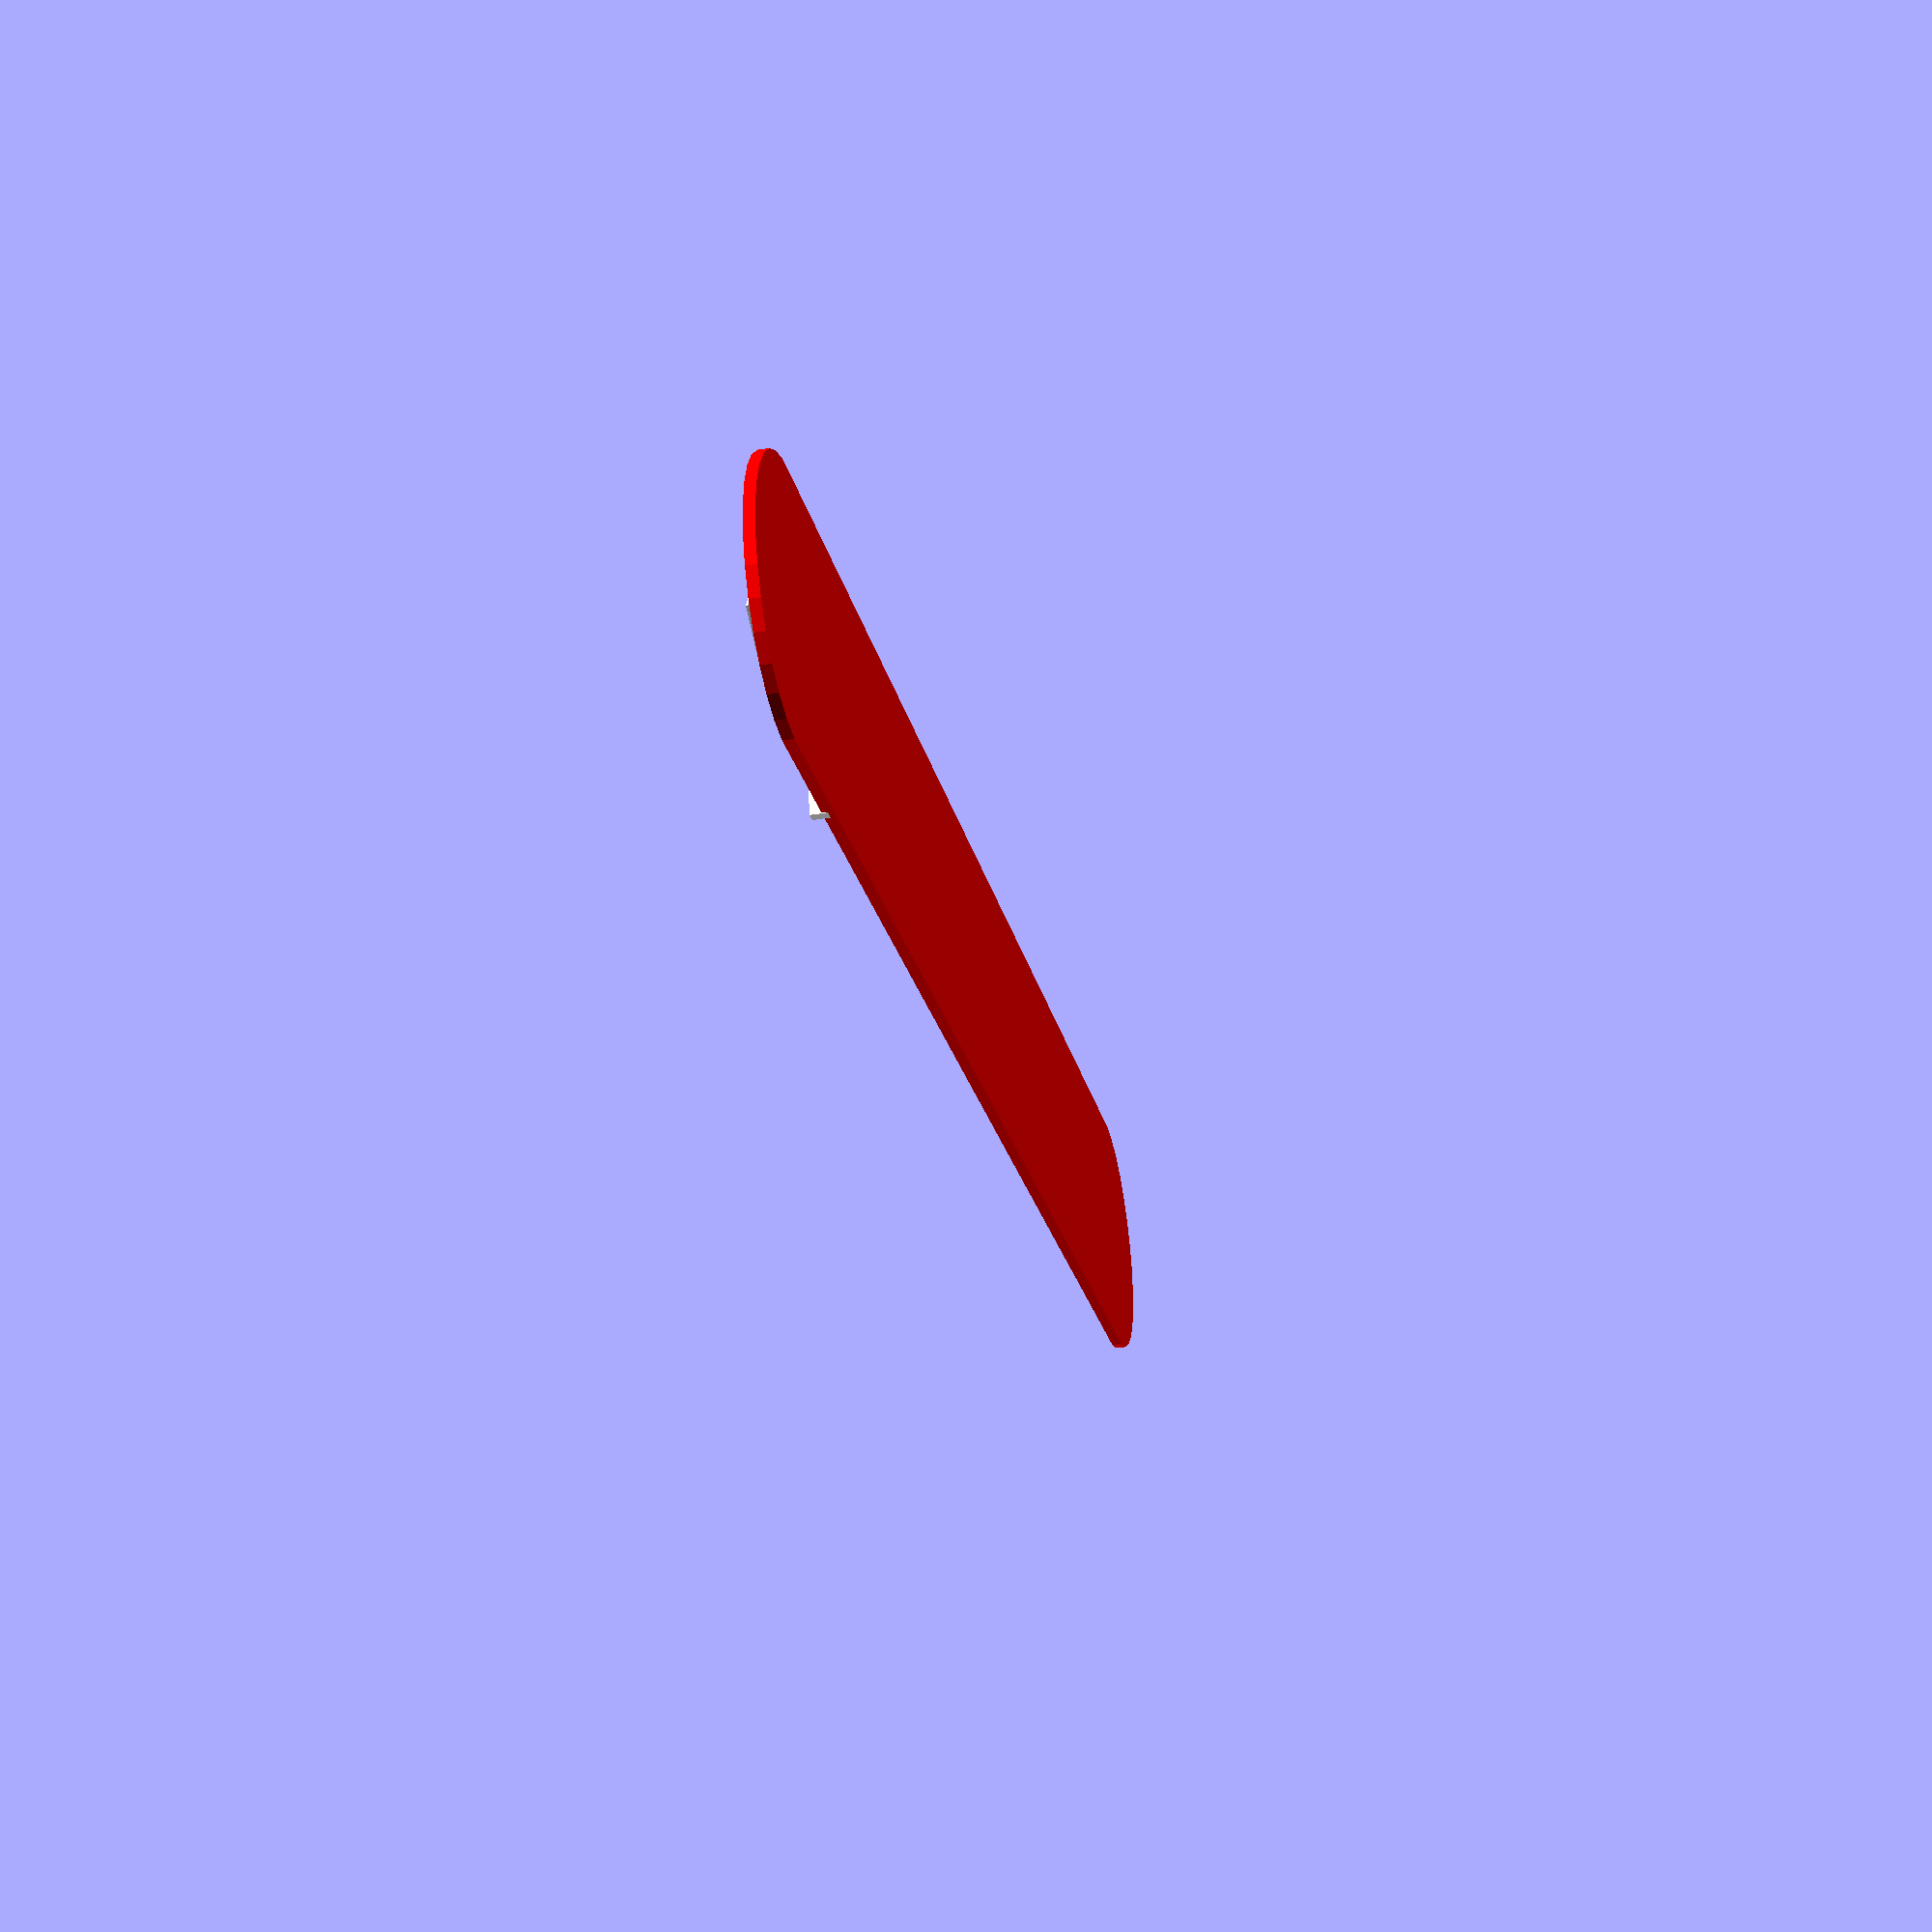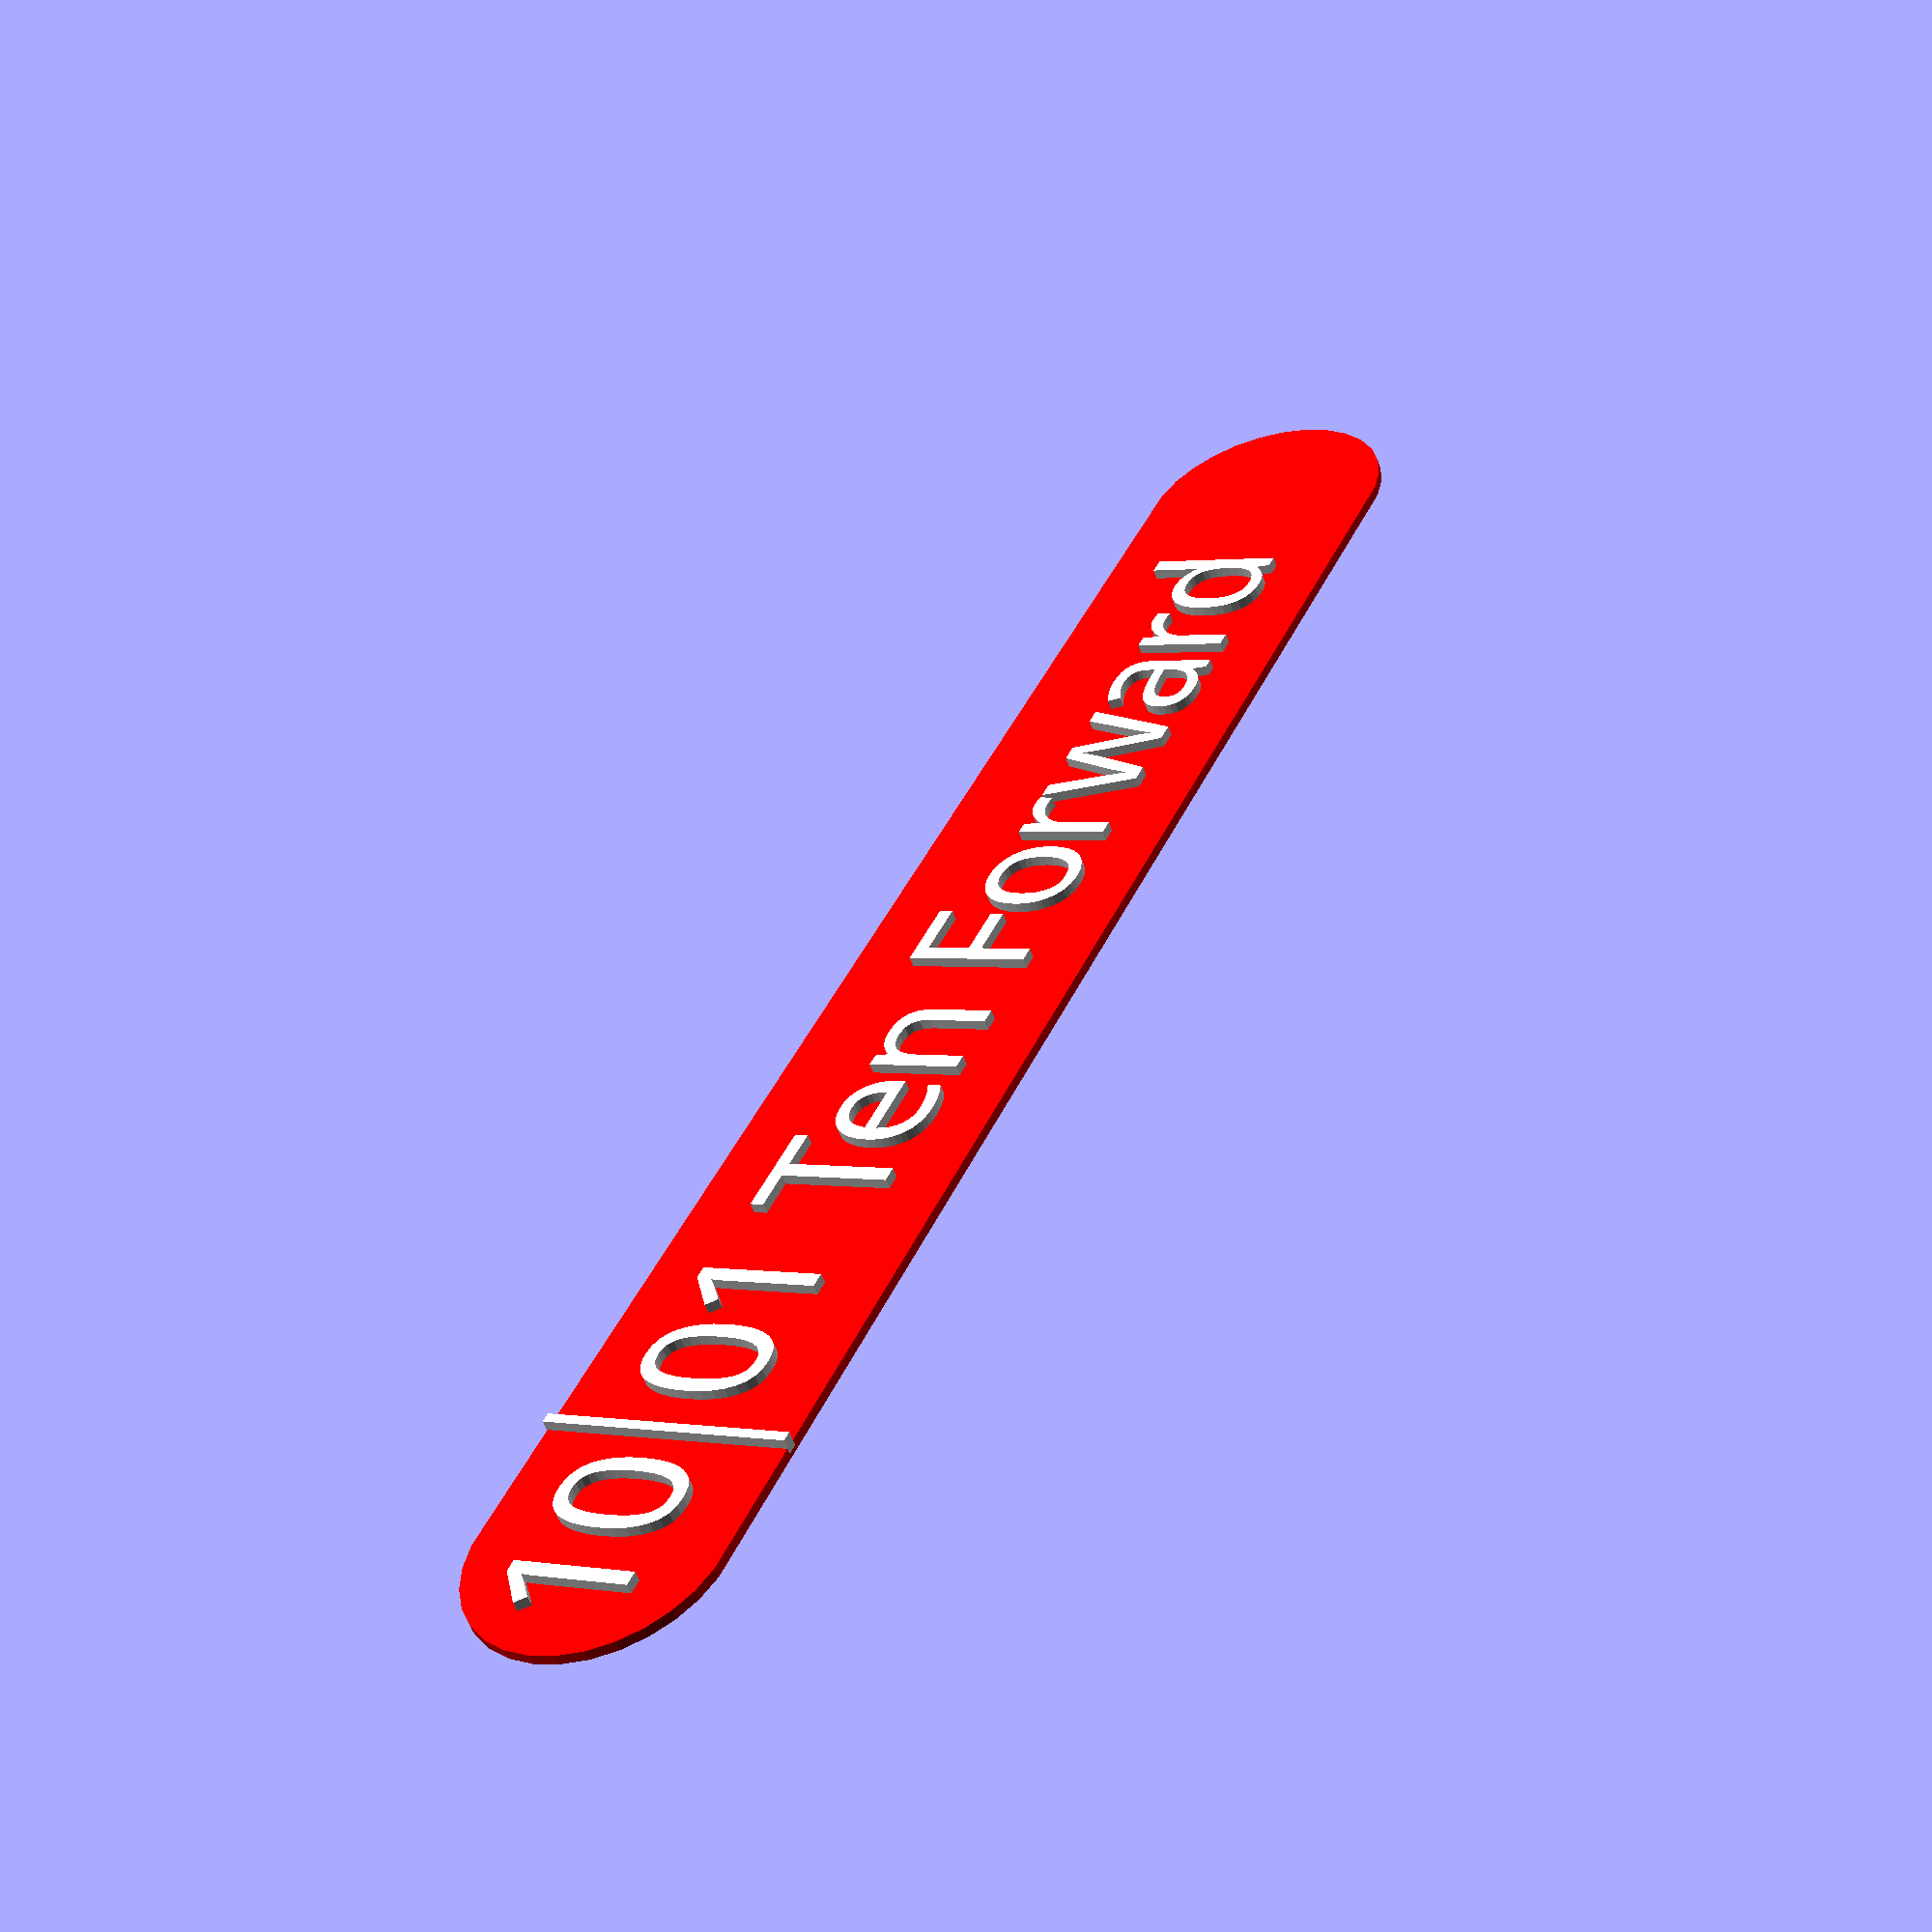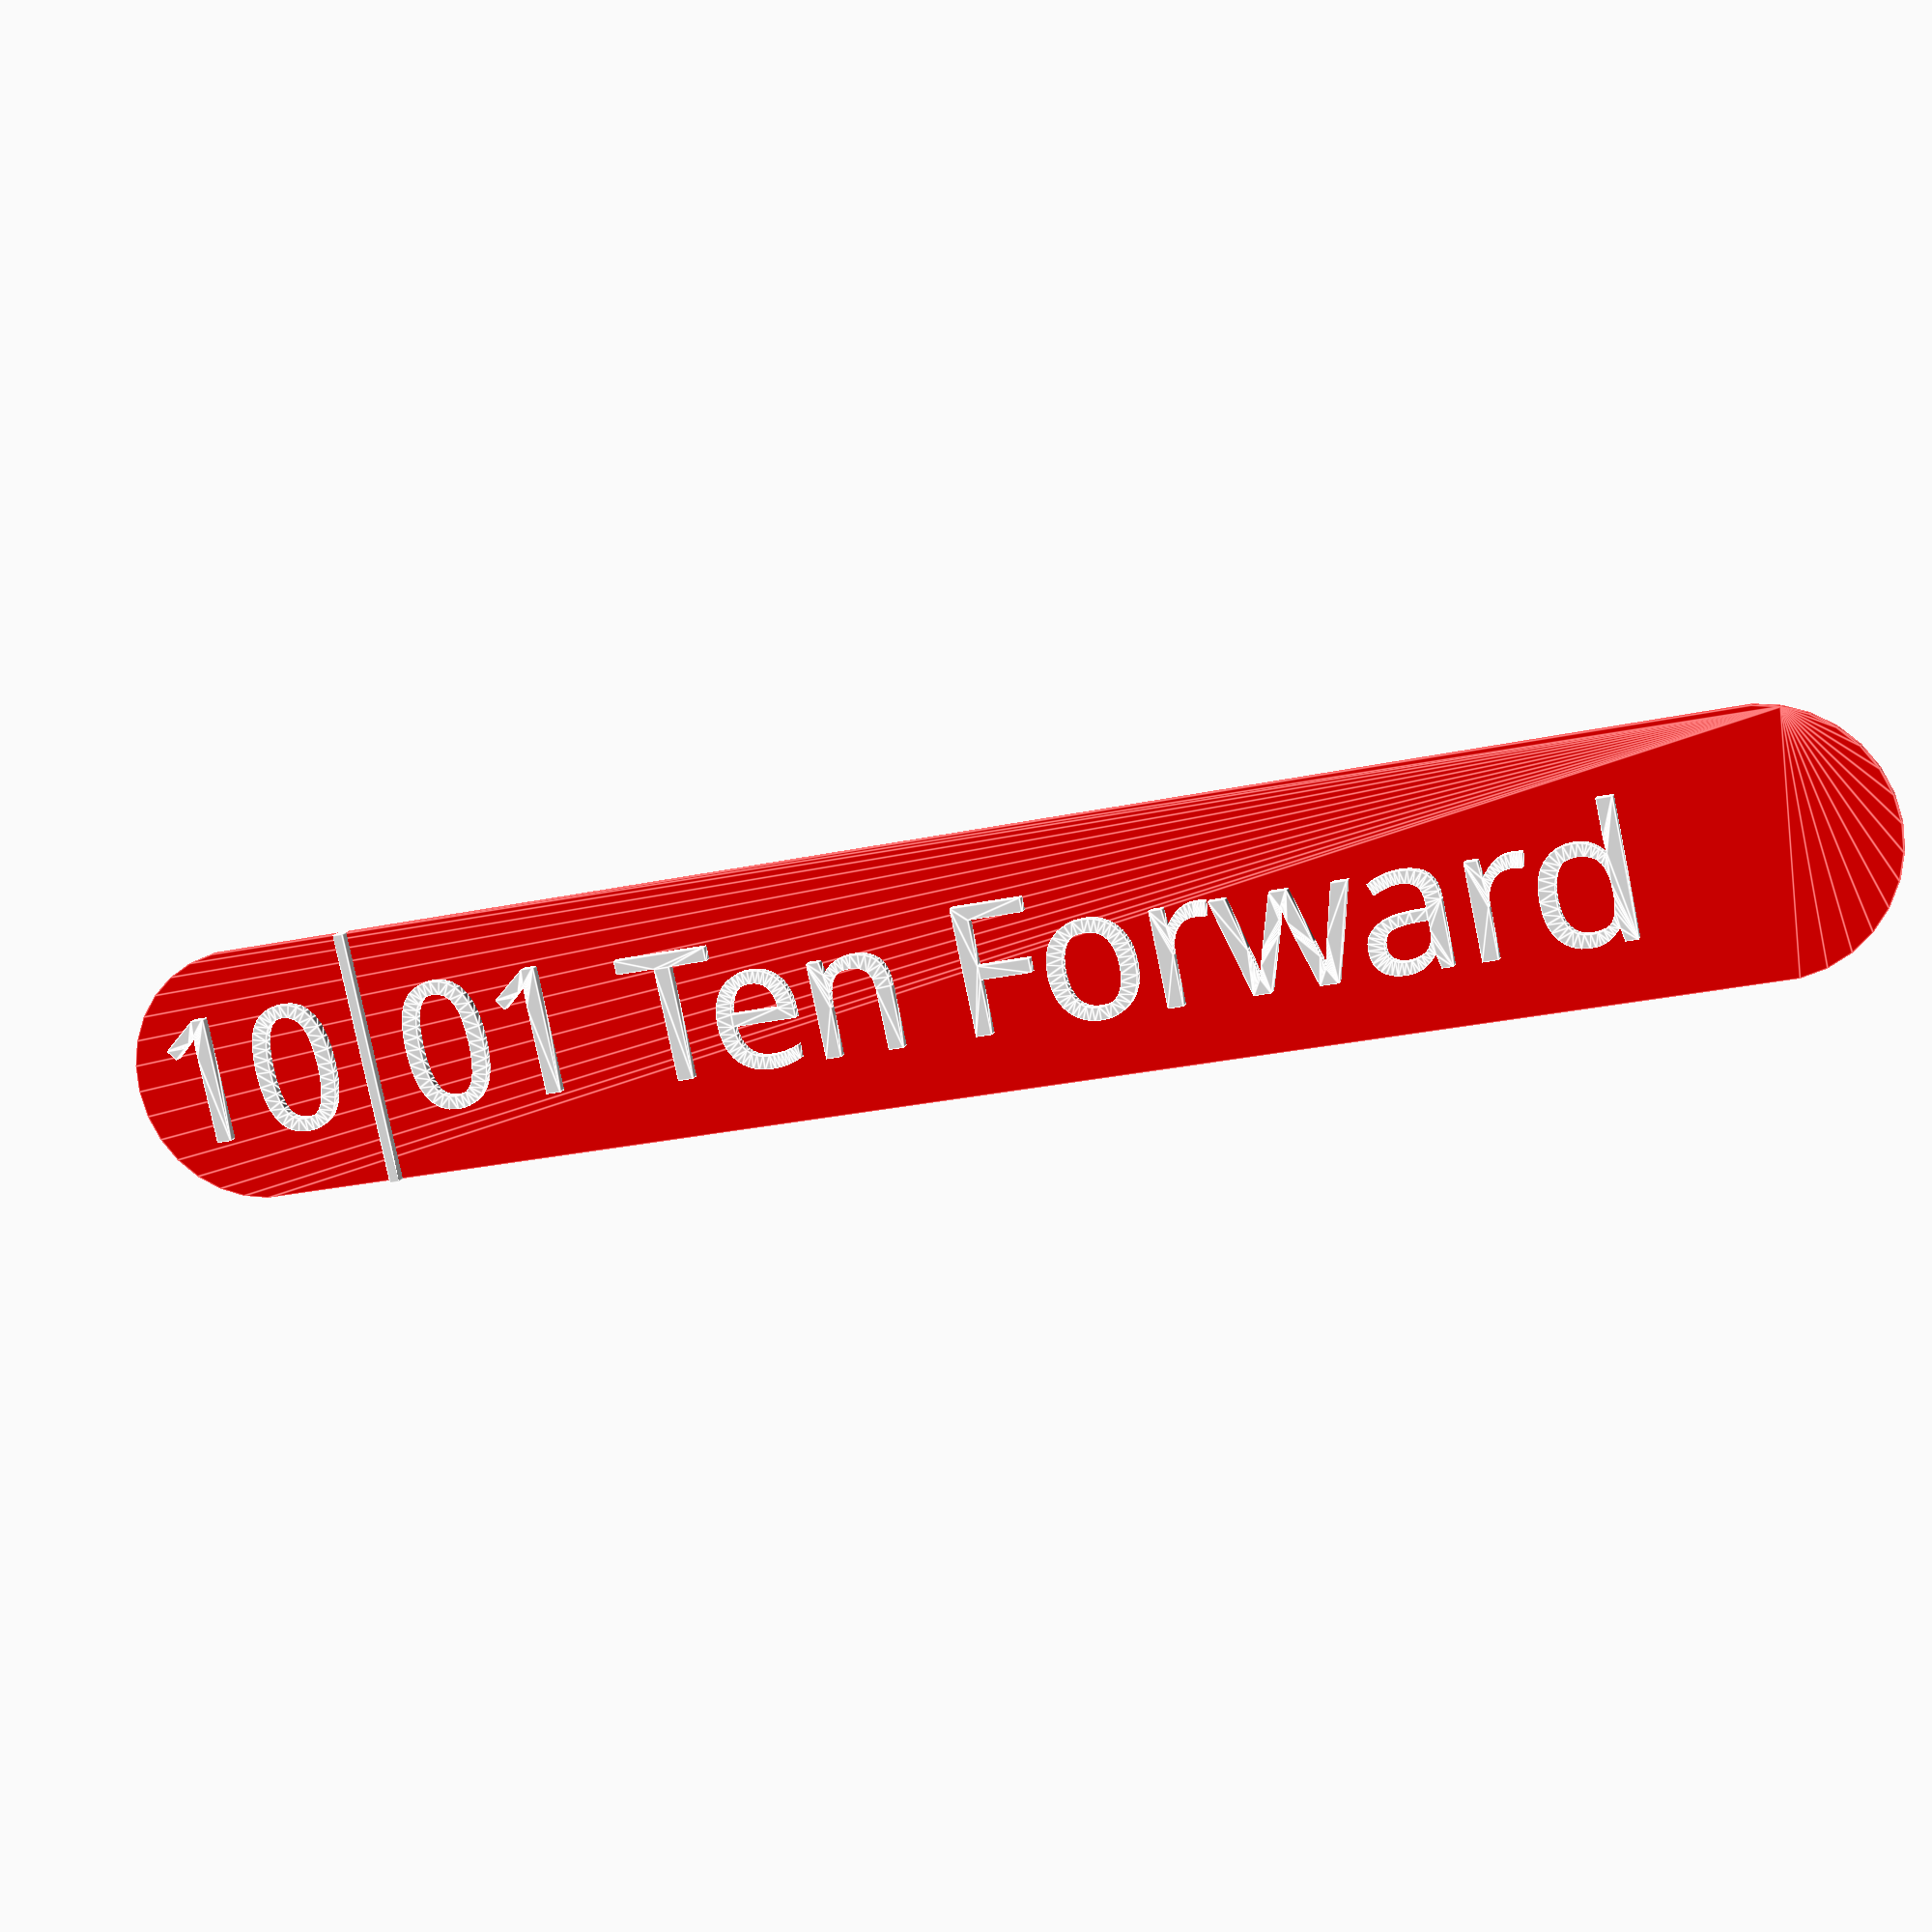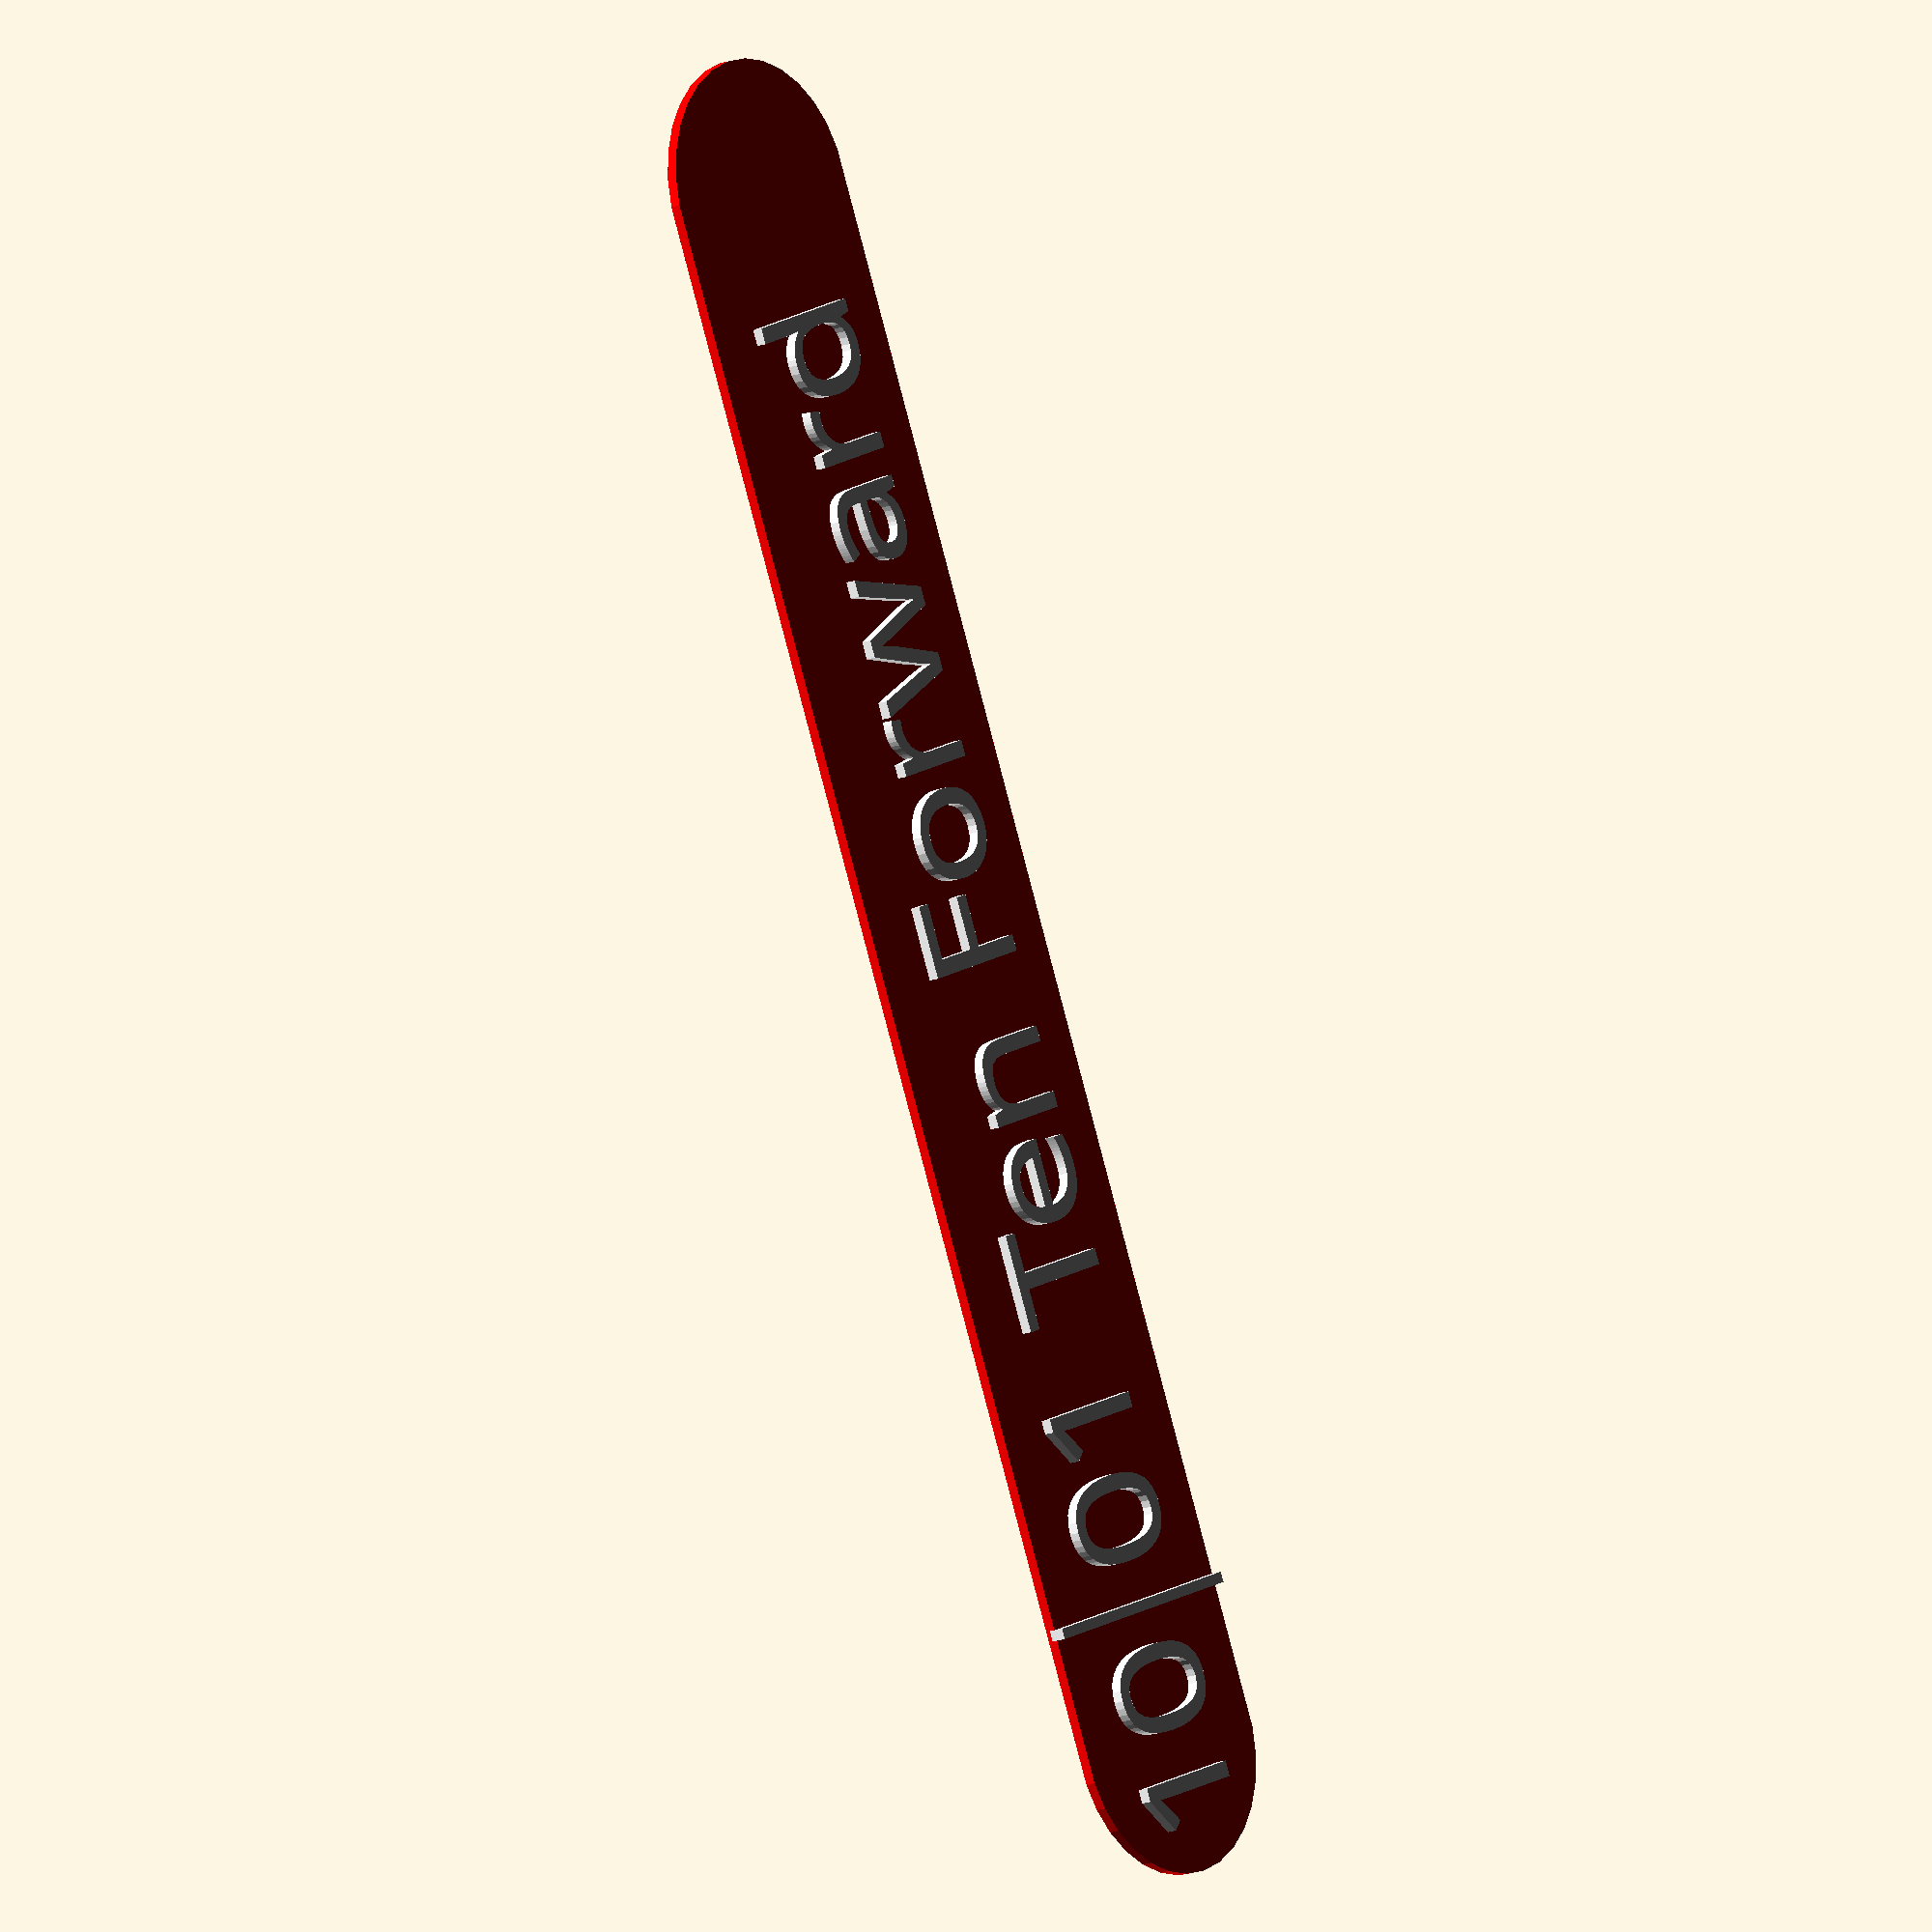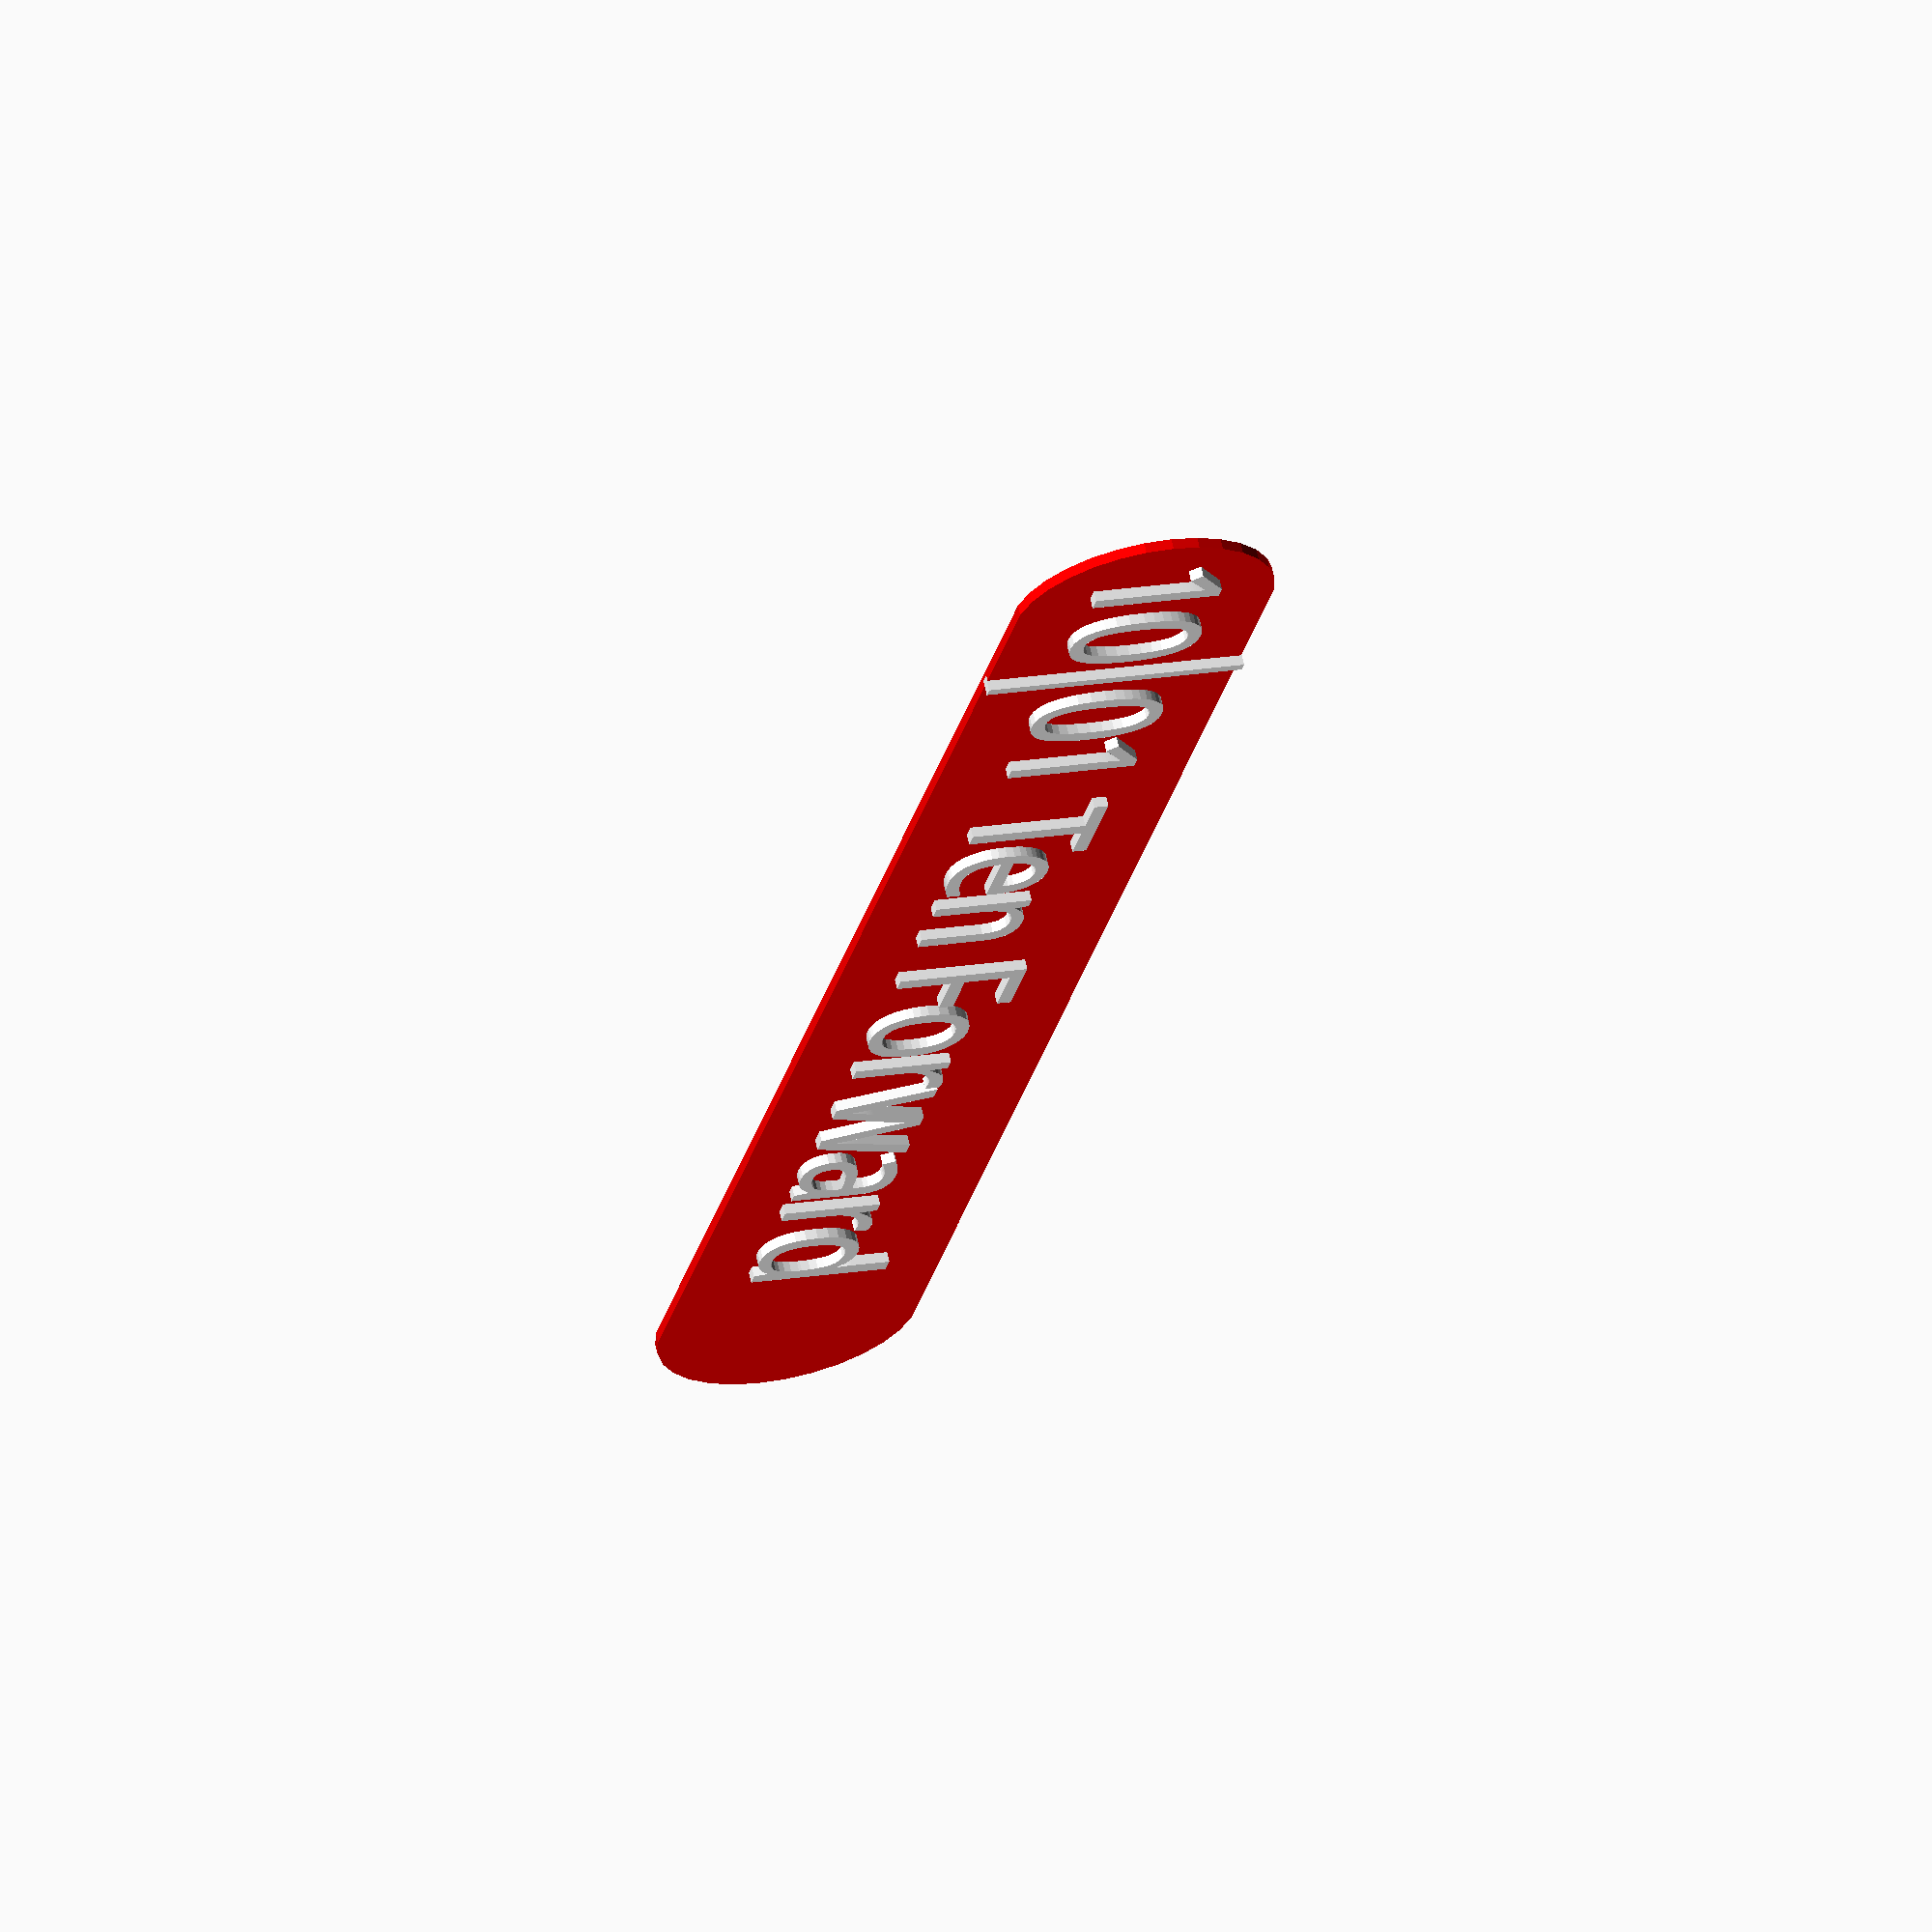
<openscad>
// preview[view:south, tilt:top]

part = "both"; // [both:Backplate and Text, back:Backplate, text:Text]

/* [Backplate] */

// Thickness of the backplate
base_thickness = 1; // [1:3]

// Width of the backplate
base_width = 150; // [25:150]

// Height of the backplate
base_height = 25;

/* [Text] */

text_height = 1; // [0.5:0.1:2]

//found on google.com/fonts
font = "Russo One";

deck = "10";
section = "01";

title_text = "Ten Forward";

description_line_1 = "";
description_line_2 = "";

print_part();

module print_part() {
    if (part == "back") {
        color("red")
        backplate();
    } else if (part == "text") {
        color("white")
        top();
    } else {
        color("red")
        backplate();
        
        color("white")
        top();
    }
}    
    
module top() {
    translate([-(base_width + base_height)/2 + 3, base_height/4, base_thickness - 0.5])
    union() {
        linear_extrude(height=(text_height + 0.5))
        text(str(deck), font=font, size=(base_height * 0.5), valign="top");
                
        deck_offset = len(str(deck)) * base_height * 0.5;
        
        translate([deck_offset - 3, -base_height * 0.75, 0])
        cube([1, base_height, (text_height + 0.5)]);
                
        translate([deck_offset + 1, 0, 0])
        linear_extrude(height=(text_height + 0.5))
        text(str(section), font=font, size=(base_height * 0.5), valign="top");
        section_offset = (len(str(section))) * base_height * 0.5;
        
        translate([deck_offset + section_offset, 0, 0])
        linear_extrude(height=(text_height + 0.5))
        if (description_line_1 == "") {
            text(str(title_text), font=font, size=(base_height * 0.5), valign="top");
        } else {
            translate([0,(base_height/6), 0])
            text(str(title_text), font=font, size=(base_height * 0.3), valign="top");
            
            translate([0,-(base_height/6), 0])
            text(str(description_line_1), font=font, size=(base_height * 0.15), valign="top");
            
            translate([0,-(base_height/3), 0])
            text(str(description_line_2), font=font, size=(base_height * 0.15), valign="top");
        }
    };
}

module backplate() {
    difference() {
        hull() {
            translate([base_width/2, 0, 0])
                cylinder(h=base_thickness, r=(base_height/2));
            
            translate([-base_width/2, 0, 0])
                cylinder(h=base_thickness, r=(base_height/2));
        };
        top();
    };
}

</openscad>
<views>
elev=217.5 azim=14.4 roll=78.3 proj=p view=solid
elev=234.1 azim=115.6 roll=160.9 proj=p view=solid
elev=167.0 azim=167.8 roll=163.3 proj=p view=edges
elev=13.9 azim=246.8 roll=310.1 proj=o view=wireframe
elev=294.3 azim=103.1 roll=347.7 proj=o view=solid
</views>
